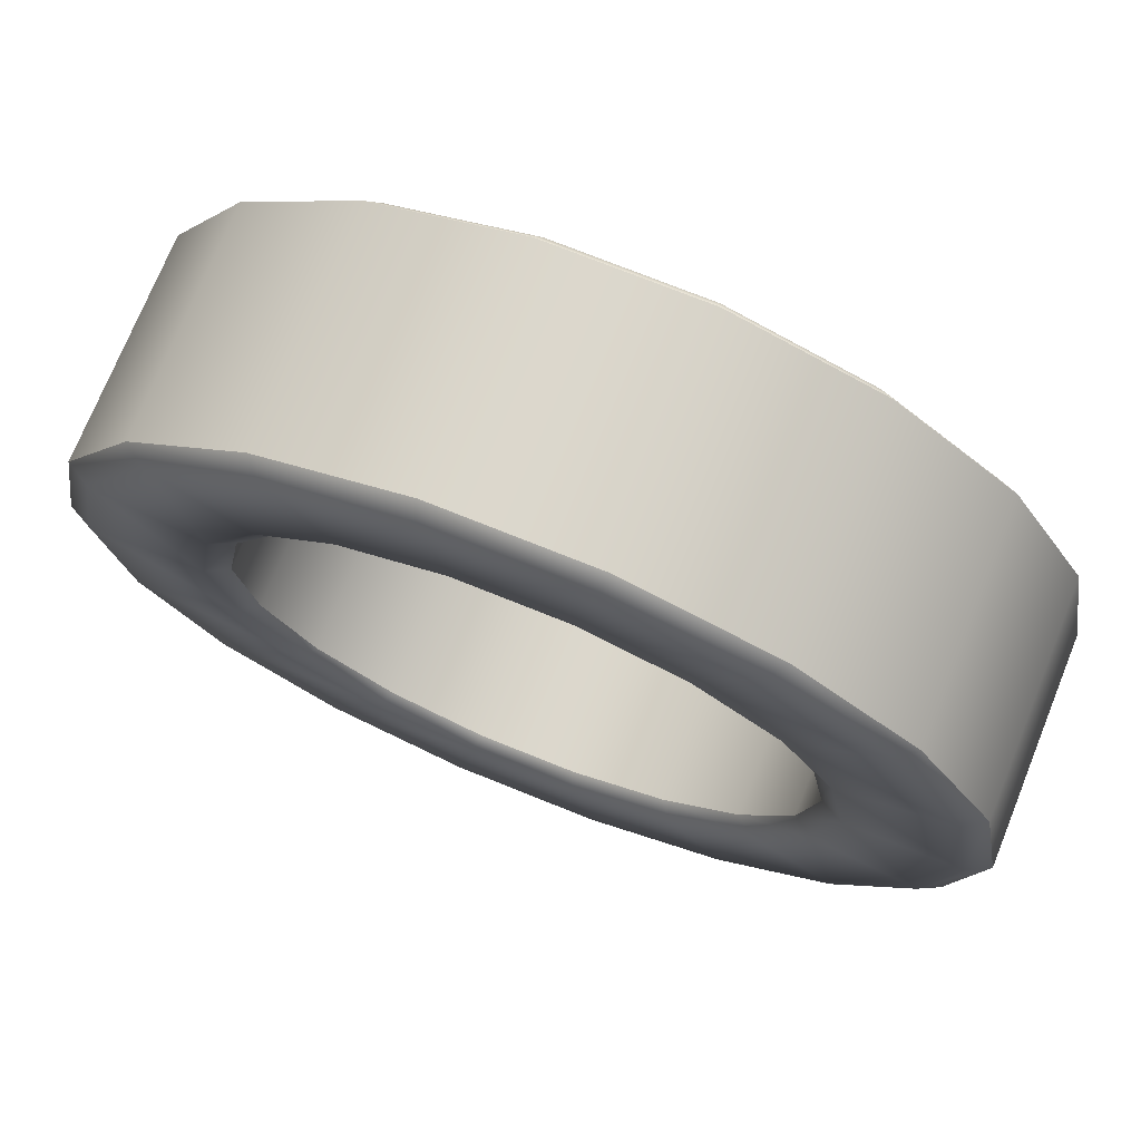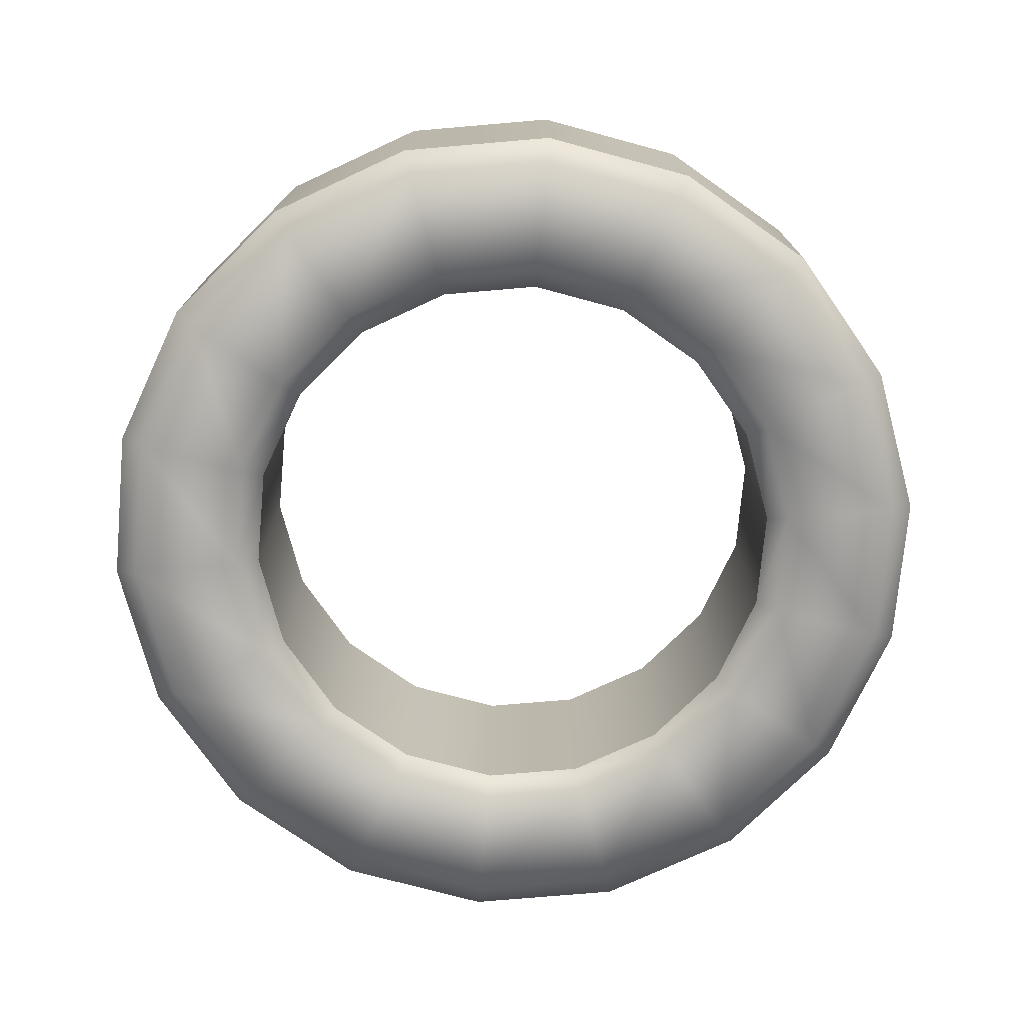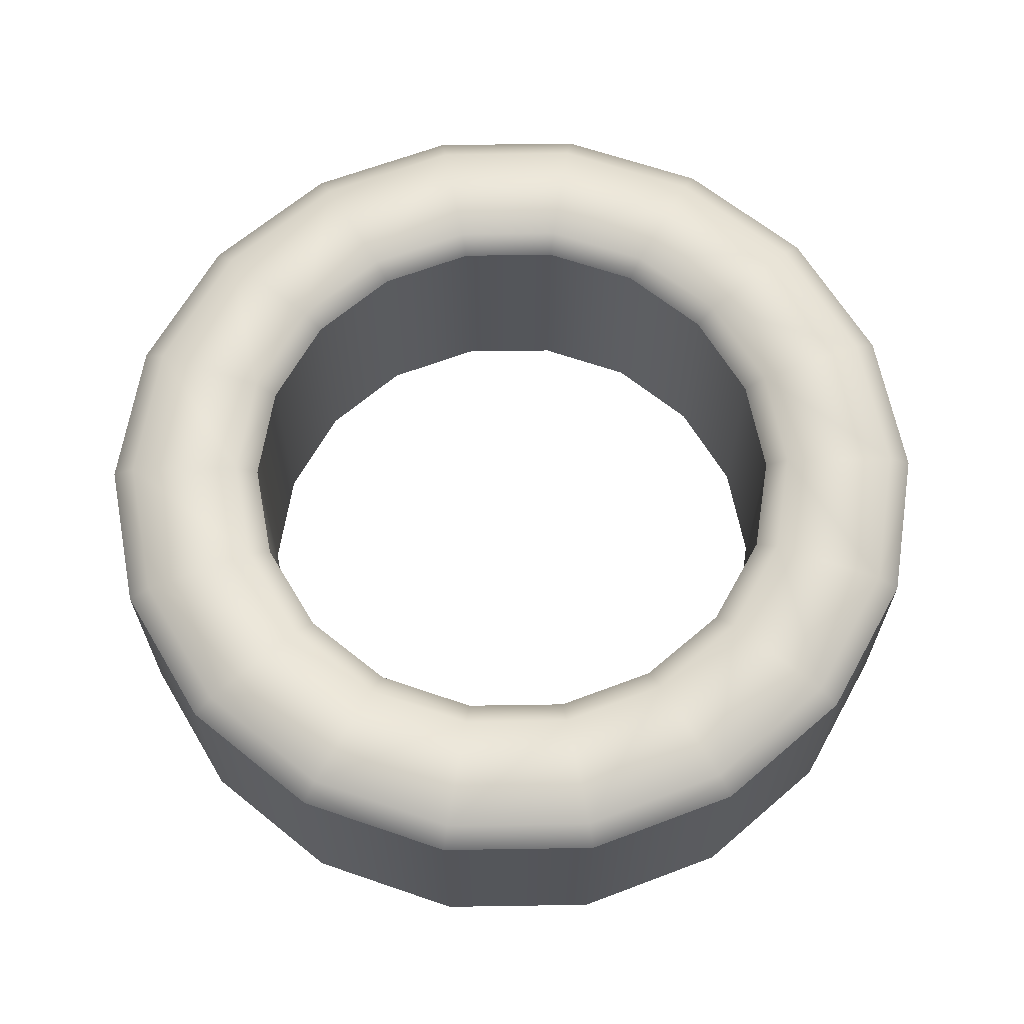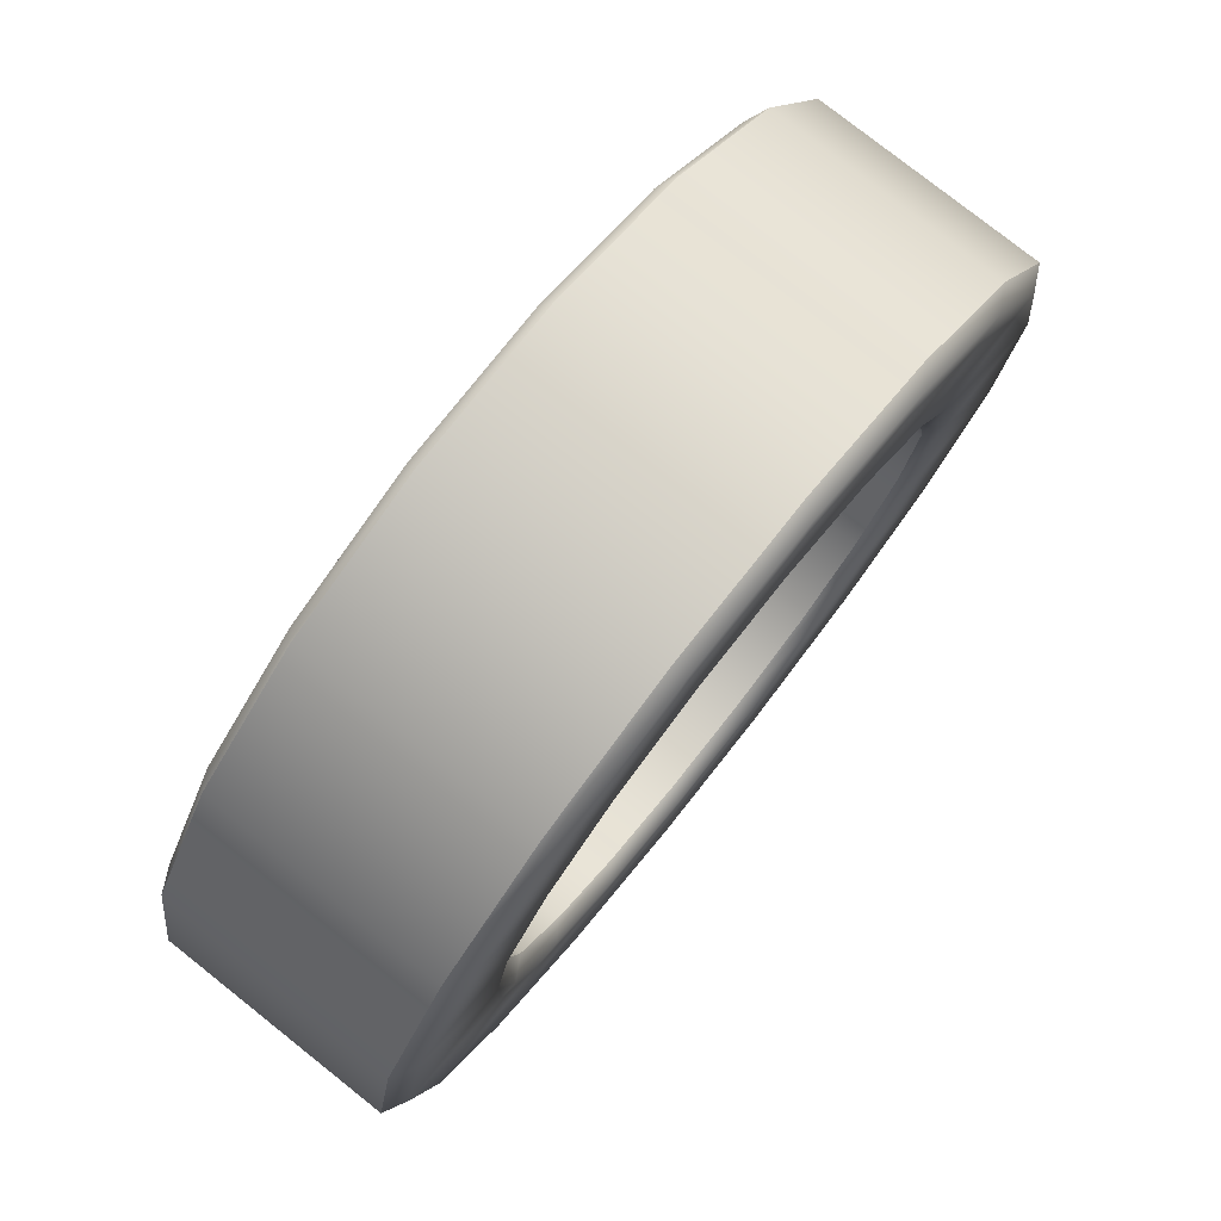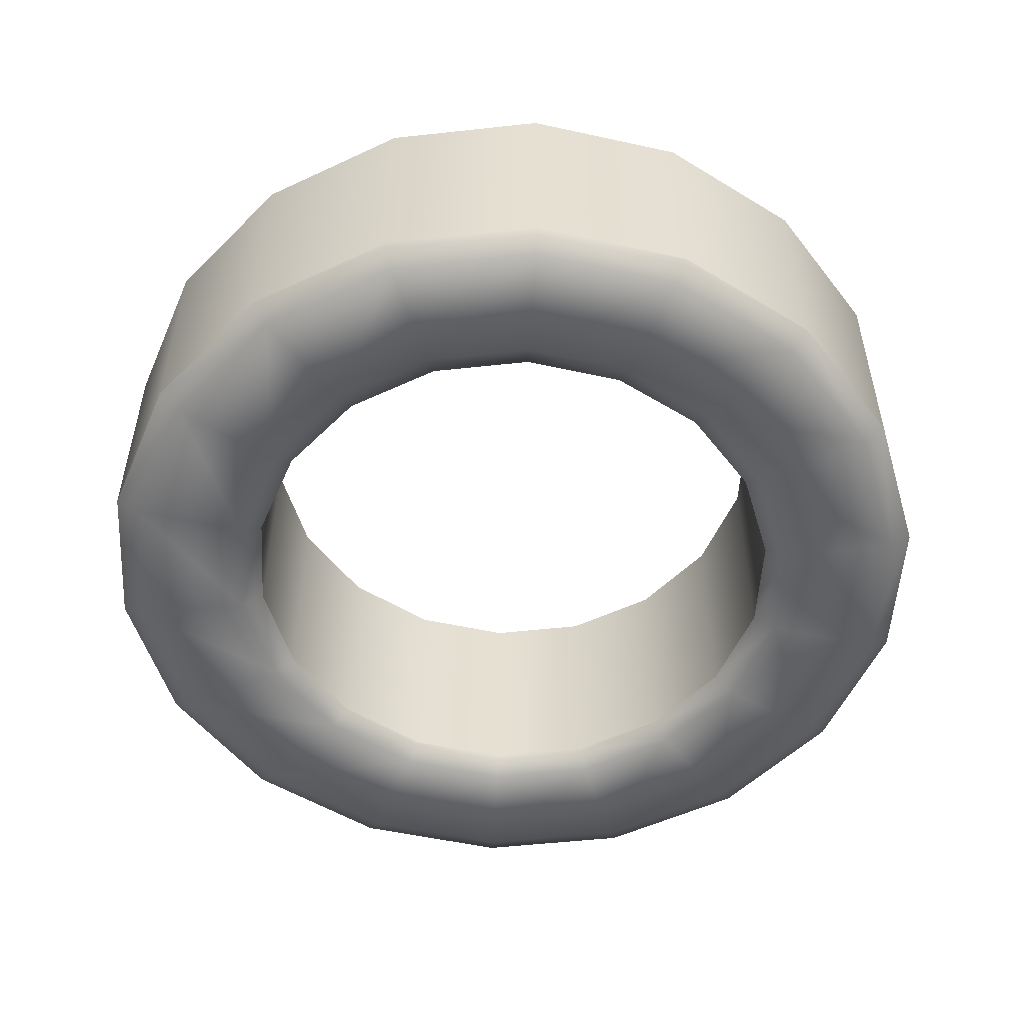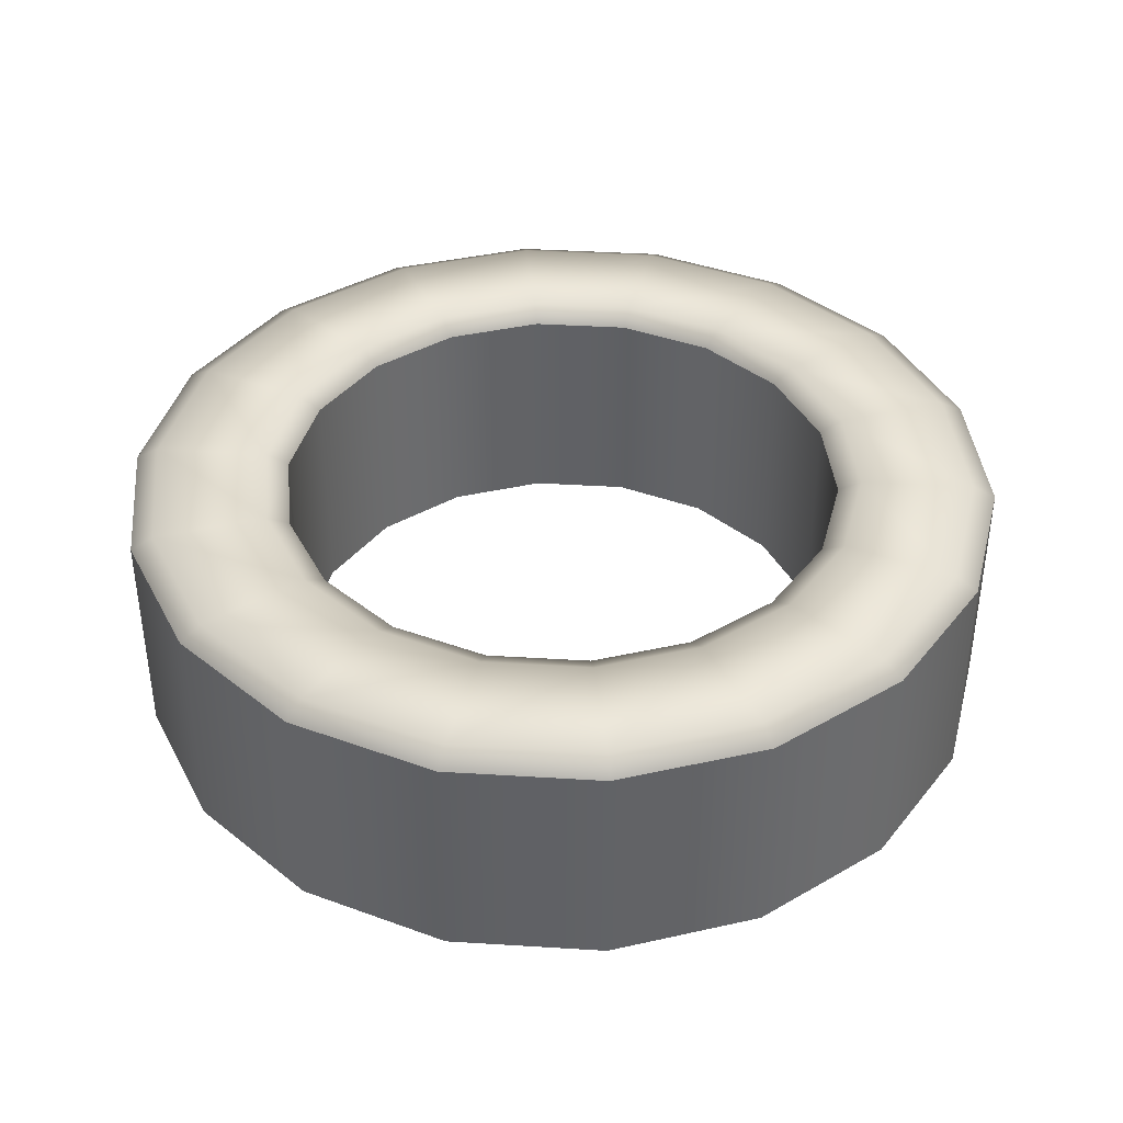
<metadata>
{"format":"obj","ext":"obj","renderer":"f3d","projection":"perspective","resolution":1024,"background":"white","views":[{"elev":73.2,"azim":22.0,"up":"+Z"},{"elev":-74.6,"azim":-35.1,"up":"+Y"},{"elev":64.7,"azim":-20.9,"up":"+Y"},{"elev":78.3,"azim":128.4,"up":"+Z"},{"elev":-52.5,"azim":-133.3,"up":"+Y"},{"elev":39.6,"azim":-175.6,"up":"+Y"}]}
</metadata>
<code>
o defaultMaterial_defaultMaterial.001
v 0.05768 -0.03514 -0.002794
v 0.05432 -0.03514 -0.02183
v 0.05432 -0.006725 -0.02183
v 0.05768 -0.006725 -0.002794
v 0.04465 -0.03514 -0.03858
v 0.04465 -0.006725 -0.03858
v 0.02984 -0.03514 -0.051
v 0.02984 -0.006725 -0.051
v 0.01168 -0.03514 -0.05762
v 0.01168 -0.006725 -0.05762
v -0.007658 -0.03514 -0.05762
v -0.007658 -0.006725 -0.05762
v -0.02583 -0.03514 -0.051
v -0.02583 -0.006725 -0.051
v -0.04063 -0.03514 -0.03858
v -0.04063 -0.006725 -0.03858
v -0.0503 -0.03514 -0.02183
v -0.0503 -0.006725 -0.02183
v -0.05366 -0.03514 -0.002794
v -0.05366 -0.006725 -0.002794
v -0.0503 -0.03514 0.01625
v -0.0503 -0.006725 0.01625
v -0.04063 -0.03514 0.03299
v -0.04063 -0.006725 0.03299
v -0.02583 -0.03514 0.04542
v -0.02583 -0.006725 0.04542
v -0.007658 -0.03514 0.05203
v -0.007658 -0.006725 0.05203
v 0.01168 -0.03514 0.05203
v 0.01168 -0.006725 0.05203
v 0.02984 -0.03514 0.04542
v 0.02984 -0.006725 0.04542
v 0.04465 -0.03514 0.03299
v 0.04465 -0.006725 0.03299
v 0.05432 -0.03514 0.01625
v 0.05432 -0.006725 0.01625
v 0.05164 -0.03663 -0.02086
v 0.05482 -0.03663 -0.002794
v 0.04054 -0.03663 -0.002794
v 0.03821 -0.03663 -0.01597
v 0.05164 -0.03663 0.01527
v 0.03821 -0.03663 0.01038
v 0.04247 -0.03663 0.03115
v 0.03152 -0.03663 0.02197
v 0.02842 -0.03663 0.04294
v 0.02127 -0.03663 0.03057
v 0.01118 -0.03663 0.04922
v 0.008699 -0.03663 0.03515
v -0.007162 -0.03663 0.04922
v -0.004681 -0.03663 0.03515
v -0.0244 -0.03663 0.04294
v -0.01725 -0.03663 0.03057
v -0.03845 -0.03663 0.03115
v -0.0275 -0.03663 0.02197
v -0.04762 -0.03663 0.01527
v -0.03419 -0.03663 0.01038
v -0.05081 -0.03663 -0.002794
v -0.03652 -0.03663 -0.002794
v -0.04762 -0.03663 -0.02086
v -0.03419 -0.03663 -0.01597
v -0.03845 -0.03663 -0.03674
v -0.0275 -0.03663 -0.02756
v -0.0244 -0.03663 -0.04853
v -0.01725 -0.03663 -0.03616
v -0.007162 -0.03663 -0.0548
v -0.004681 -0.03663 -0.04073
v 0.01118 -0.03663 -0.0548
v 0.008699 -0.03663 -0.04073
v 0.02842 -0.03663 -0.04853
v 0.02127 -0.03663 -0.03616
v 0.04247 -0.03663 -0.03674
v 0.03152 -0.03663 -0.02756
v 0.05482 -0.00524 -0.002794
v 0.05164 -0.00524 -0.02086
v 0.03821 -0.00524 -0.01597
v 0.04054 -0.00524 -0.002794
v 0.04247 -0.00524 -0.03674
v 0.03152 -0.00524 -0.02756
v 0.02842 -0.00524 -0.04853
v 0.02127 -0.00524 -0.03616
v 0.01118 -0.00524 -0.0548
v 0.008699 -0.00524 -0.04073
v -0.007162 -0.00524 -0.0548
v -0.004681 -0.00524 -0.04073
v -0.0244 -0.00524 -0.04853
v -0.01725 -0.00524 -0.03616
v -0.03845 -0.00524 -0.03674
v -0.0275 -0.00524 -0.02756
v -0.04762 -0.00524 -0.02086
v -0.03419 -0.00524 -0.01597
v -0.05081 -0.00524 -0.002794
v -0.03652 -0.00524 -0.002794
v -0.04762 -0.00524 0.01527
v -0.03419 -0.00524 0.01038
v -0.03845 -0.00524 0.03115
v -0.0275 -0.00524 0.02197
v -0.0244 -0.00524 0.04294
v -0.01725 -0.00524 0.03057
v -0.007162 -0.00524 0.04922
v -0.004681 -0.00524 0.03515
v 0.01118 -0.00524 0.04922
v 0.008699 -0.00524 0.03515
v 0.02842 -0.00524 0.04294
v 0.02127 -0.00524 0.03057
v 0.04247 -0.00524 0.03115
v 0.03152 -0.00524 0.02197
v 0.05164 -0.00524 0.01527
v 0.03821 -0.00524 0.01038
v -0.004185 -0.006725 -0.03792
v -0.004185 -0.03514 -0.03792
v 0.008203 -0.03514 -0.03792
v 0.008203 -0.006725 -0.03792
v 0.01985 -0.006725 -0.03369
v 0.01985 -0.03514 -0.03369
v 0.02933 -0.03514 -0.02572
v 0.02933 -0.006725 -0.02572
v 0.03553 -0.006725 -0.01499
v 0.03553 -0.03514 -0.01499
v 0.03768 -0.03514 -0.002794
v 0.03768 -0.006725 -0.002794
v 0.03553 -0.006725 0.009406
v 0.03553 -0.03514 0.009406
v 0.02933 -0.03514 0.02014
v 0.02933 -0.006725 0.02014
v 0.01985 -0.006725 0.0281
v 0.01985 -0.03514 0.0281
v 0.008203 -0.03514 0.03234
v 0.008203 -0.006725 0.03234
v -0.004185 -0.006725 0.03234
v -0.004185 -0.03514 0.03234
v -0.01583 -0.03514 0.0281
v -0.01583 -0.006725 0.0281
v -0.02532 -0.006725 0.02014
v -0.02532 -0.03514 0.02014
v -0.03151 -0.03514 0.009406
v -0.03151 -0.006725 0.009406
v -0.03366 -0.006725 -0.002794
v -0.03366 -0.03514 -0.002794
v -0.03151 -0.03514 -0.01499
v -0.03151 -0.006725 -0.01499
v -0.02532 -0.006725 -0.02572
v -0.02532 -0.03514 -0.02572
v -0.01583 -0.03514 -0.03369
v -0.01583 -0.006725 -0.03369
v 0.05432 -0.03514 -0.02183
v 0.05768 -0.03514 -0.002794
v 0.04465 -0.03514 -0.03858
v 0.02984 -0.03514 -0.051
v 0.01168 -0.03514 -0.05762
v -0.007658 -0.03514 -0.05762
v -0.02583 -0.03514 -0.051
v -0.04063 -0.03514 -0.03858
v -0.0503 -0.03514 -0.02183
v -0.05366 -0.03514 -0.002794
v -0.0503 -0.03514 0.01625
v -0.04063 -0.03514 0.03299
v -0.02583 -0.03514 0.04542
v -0.007658 -0.03514 0.05203
v 0.01168 -0.03514 0.05203
v 0.02984 -0.03514 0.04542
v 0.04465 -0.03514 0.03299
v 0.05432 -0.03514 0.01625
v 0.05768 -0.006725 -0.002794
v 0.05432 -0.006725 -0.02183
v 0.04465 -0.006725 -0.03858
v 0.02984 -0.006725 -0.051
v 0.01168 -0.006725 -0.05762
v -0.007658 -0.006725 -0.05762
v -0.02583 -0.006725 -0.051
v -0.04063 -0.006725 -0.03858
v -0.0503 -0.006725 -0.02183
v -0.05366 -0.006725 -0.002794
v -0.0503 -0.006725 0.01625
v -0.04063 -0.006725 0.03299
v -0.02583 -0.006725 0.04542
v -0.007658 -0.006725 0.05203
v 0.01168 -0.006725 0.05203
v 0.02984 -0.006725 0.04542
v 0.04465 -0.006725 0.03299
v 0.05432 -0.006725 0.01625
v 0.03768 -0.03514 -0.002794
v 0.03553 -0.03514 -0.01499
v 0.03553 -0.03514 0.009406
v 0.02933 -0.03514 0.02014
v 0.01985 -0.03514 0.0281
v 0.008203 -0.03514 0.03234
v -0.004185 -0.03514 0.03234
v -0.01583 -0.03514 0.0281
v -0.02532 -0.03514 0.02014
v -0.03151 -0.03514 0.009406
v -0.03366 -0.03514 -0.002794
v -0.03151 -0.03514 -0.01499
v -0.02532 -0.03514 -0.02572
v -0.01583 -0.03514 -0.03369
v -0.004185 -0.03514 -0.03792
v 0.008203 -0.03514 -0.03792
v 0.01985 -0.03514 -0.03369
v 0.02933 -0.03514 -0.02572
v 0.03553 -0.006725 -0.01499
v 0.03768 -0.006725 -0.002794
v 0.02933 -0.006725 -0.02572
v 0.01985 -0.006725 -0.03369
v 0.008203 -0.006725 -0.03792
v -0.004185 -0.006725 -0.03792
v -0.01583 -0.006725 -0.03369
v -0.02532 -0.006725 -0.02572
v -0.03151 -0.006725 -0.01499
v -0.03366 -0.006725 -0.002794
v -0.03151 -0.006725 0.009406
v -0.02532 -0.006725 0.02014
v -0.01583 -0.006725 0.0281
v -0.004185 -0.006725 0.03234
v 0.008203 -0.006725 0.03234
v 0.01985 -0.006725 0.0281
v 0.02933 -0.006725 0.02014
v 0.03553 -0.006725 0.009406
f 1 2 3
f 3 4 1
f 2 5 6
f 6 3 2
f 5 7 8
f 8 6 5
f 7 9 10
f 10 8 7
f 9 11 12
f 12 10 9
f 11 13 14
f 14 12 11
f 13 15 16
f 16 14 13
f 15 17 18
f 18 16 15
f 17 19 20
f 20 18 17
f 19 21 22
f 22 20 19
f 21 23 24
f 24 22 21
f 23 25 26
f 26 24 23
f 25 27 28
f 28 26 25
f 27 29 30
f 30 28 27
f 29 31 32
f 32 30 29
f 31 33 34
f 34 32 31
f 33 35 36
f 36 34 33
f 35 1 4
f 4 36 35
f 37 38 39
f 39 40 37
f 38 41 42
f 42 39 38
f 41 43 44
f 44 42 41
f 43 45 46
f 46 44 43
f 45 47 48
f 48 46 45
f 47 49 50
f 50 48 47
f 49 51 52
f 52 50 49
f 51 53 54
f 54 52 51
f 53 55 56
f 56 54 53
f 55 57 58
f 58 56 55
f 57 59 60
f 60 58 57
f 59 61 62
f 62 60 59
f 61 63 64
f 64 62 61
f 63 65 66
f 66 64 63
f 65 67 68
f 68 66 65
f 67 69 70
f 70 68 67
f 69 71 72
f 72 70 69
f 71 37 40
f 40 72 71
f 73 74 75
f 75 76 73
f 74 77 78
f 78 75 74
f 77 79 80
f 80 78 77
f 79 81 82
f 82 80 79
f 81 83 84
f 84 82 81
f 83 85 86
f 86 84 83
f 85 87 88
f 88 86 85
f 87 89 90
f 90 88 87
f 89 91 92
f 92 90 89
f 91 93 94
f 94 92 91
f 93 95 96
f 96 94 93
f 95 97 98
f 98 96 95
f 97 99 100
f 100 98 97
f 99 101 102
f 102 100 99
f 101 103 104
f 104 102 101
f 103 105 106
f 106 104 103
f 105 107 108
f 108 106 105
f 107 73 76
f 76 108 107
f 109 110 111
f 111 112 109
f 113 114 115
f 115 116 113
f 117 118 119
f 119 120 117
f 121 122 123
f 123 124 121
f 125 126 127
f 127 128 125
f 129 130 131
f 131 132 129
f 133 134 135
f 135 136 133
f 137 138 139
f 139 140 137
f 141 142 143
f 143 144 141
f 121 120 119
f 119 122 121
f 125 124 123
f 123 126 125
f 129 128 127
f 127 130 129
f 133 132 131
f 131 134 133
f 137 136 135
f 135 138 137
f 141 140 139
f 139 142 141
f 109 144 143
f 143 110 109
f 113 112 111
f 111 114 113
f 117 116 115
f 115 118 117
f 37 145 146
f 146 38 37
f 71 147 145
f 145 37 71
f 69 148 147
f 147 71 69
f 67 149 148
f 148 69 67
f 65 150 149
f 149 67 65
f 63 151 150
f 150 65 63
f 61 152 151
f 151 63 61
f 59 153 152
f 152 61 59
f 57 154 153
f 153 59 57
f 55 155 154
f 154 57 55
f 53 156 155
f 155 55 53
f 51 157 156
f 156 53 51
f 49 158 157
f 157 51 49
f 47 159 158
f 158 49 47
f 45 160 159
f 159 47 45
f 43 161 160
f 160 45 43
f 41 162 161
f 161 43 41
f 38 146 162
f 162 41 38
f 73 163 164
f 164 74 73
f 74 164 165
f 165 77 74
f 77 165 166
f 166 79 77
f 79 166 167
f 167 81 79
f 81 167 168
f 168 83 81
f 83 168 169
f 169 85 83
f 85 169 170
f 170 87 85
f 87 170 171
f 171 89 87
f 89 171 172
f 172 91 89
f 91 172 173
f 173 93 91
f 93 173 174
f 174 95 93
f 95 174 175
f 175 97 95
f 97 175 176
f 176 99 97
f 99 176 177
f 177 101 99
f 101 177 178
f 178 103 101
f 103 178 179
f 179 105 103
f 105 179 180
f 180 107 105
f 107 180 163
f 163 73 107
f 39 181 182
f 182 40 39
f 42 183 181
f 181 39 42
f 44 184 183
f 183 42 44
f 46 185 184
f 184 44 46
f 48 186 185
f 185 46 48
f 50 187 186
f 186 48 50
f 52 188 187
f 187 50 52
f 54 189 188
f 188 52 54
f 56 190 189
f 189 54 56
f 58 191 190
f 190 56 58
f 60 192 191
f 191 58 60
f 62 193 192
f 192 60 62
f 64 194 193
f 193 62 64
f 66 195 194
f 194 64 66
f 68 196 195
f 195 66 68
f 70 197 196
f 196 68 70
f 72 198 197
f 197 70 72
f 40 182 198
f 198 72 40
f 75 199 200
f 200 76 75
f 78 201 199
f 199 75 78
f 80 202 201
f 201 78 80
f 82 203 202
f 202 80 82
f 84 204 203
f 203 82 84
f 86 205 204
f 204 84 86
f 88 206 205
f 205 86 88
f 90 207 206
f 206 88 90
f 92 208 207
f 207 90 92
f 94 209 208
f 208 92 94
f 96 210 209
f 209 94 96
f 98 211 210
f 210 96 98
f 100 212 211
f 211 98 100
f 102 213 212
f 212 100 102
f 104 214 213
f 213 102 104
f 106 215 214
f 214 104 106
f 108 216 215
f 215 106 108
f 76 200 216
f 216 108 76

</code>
